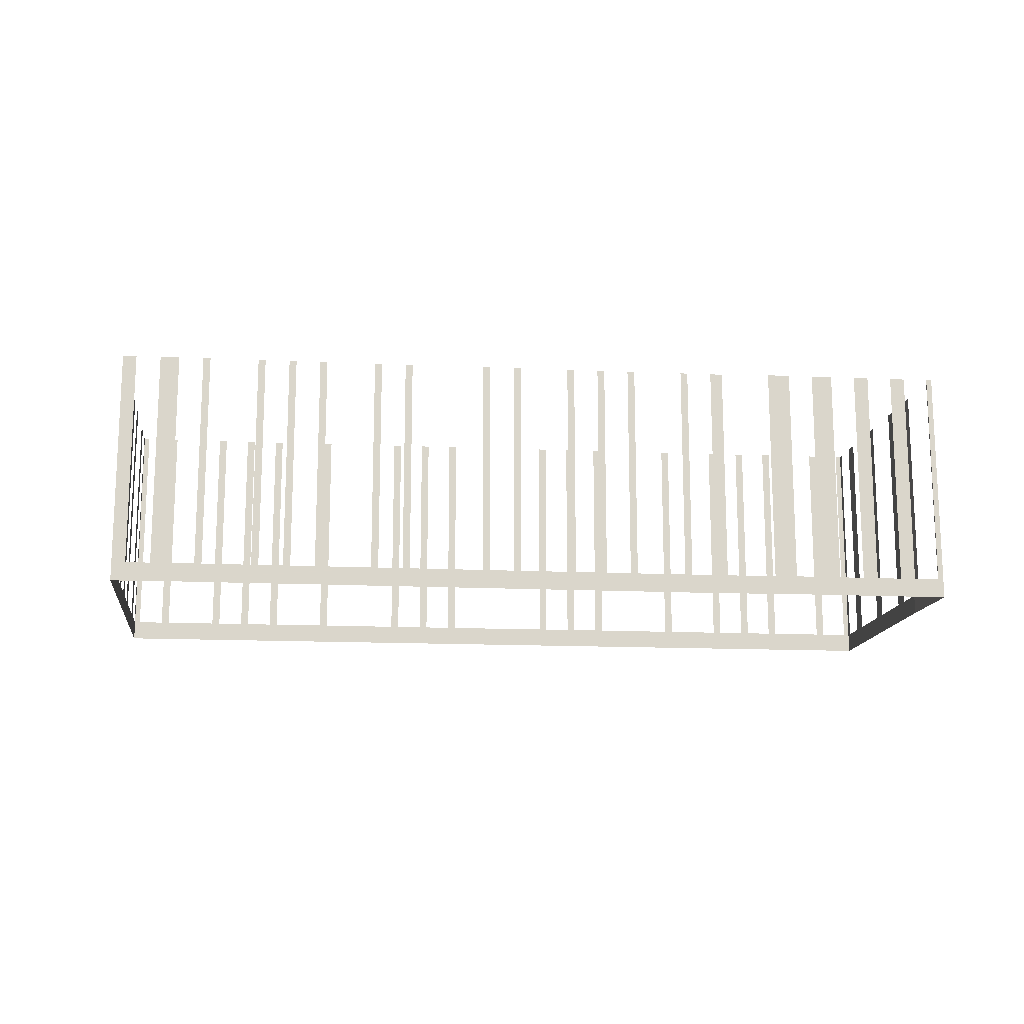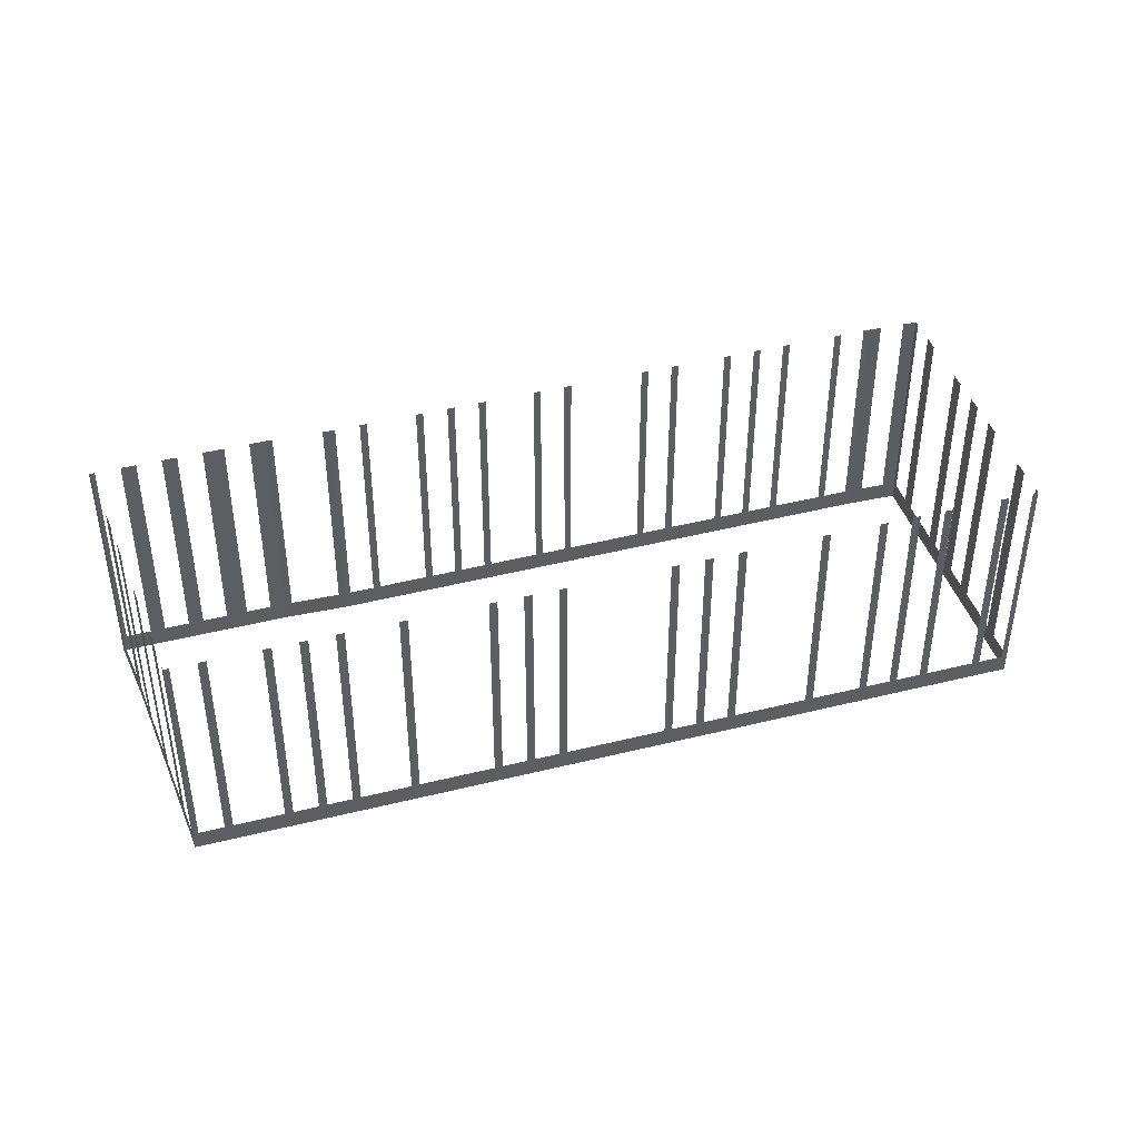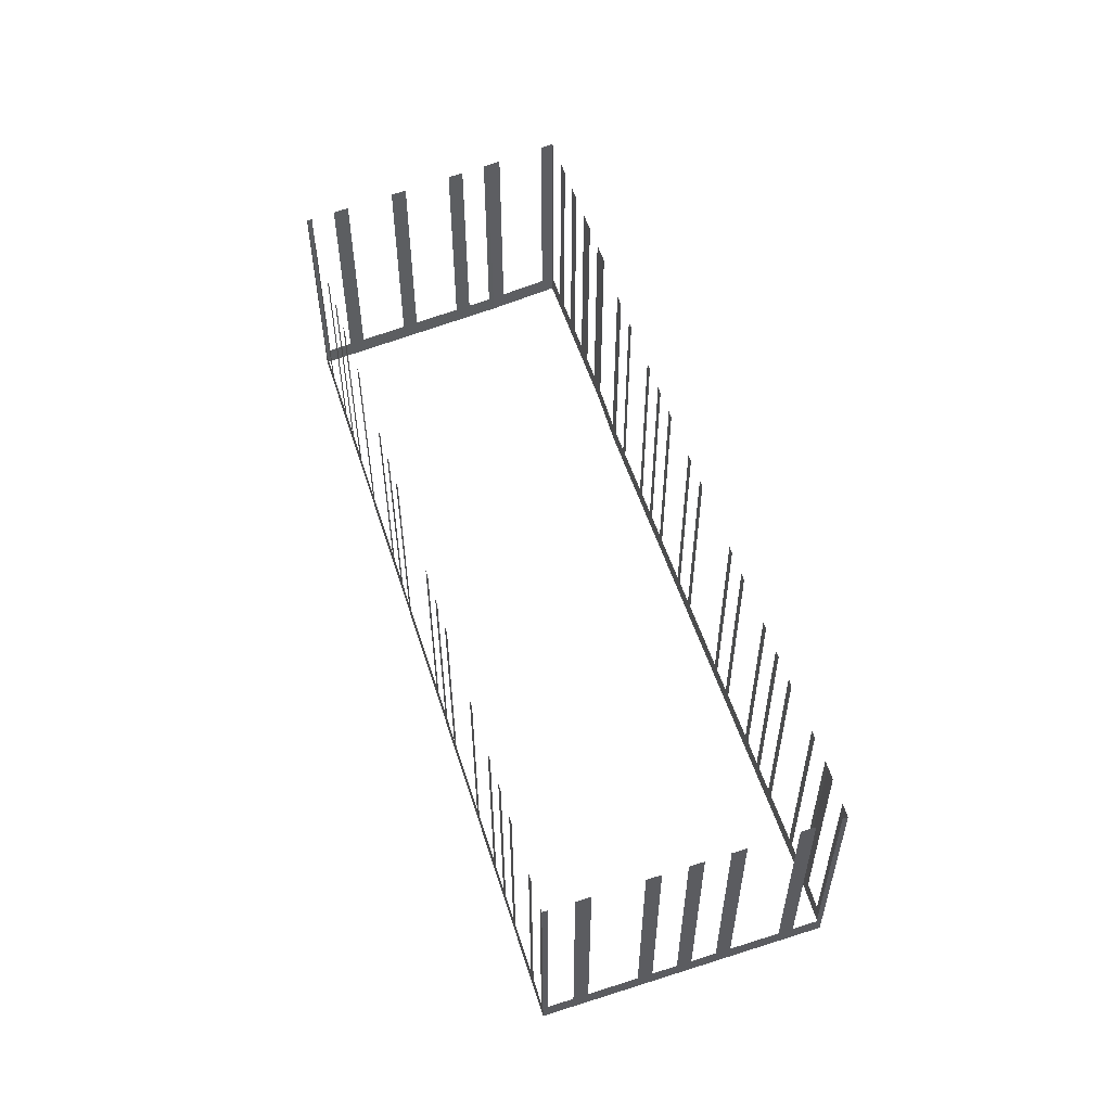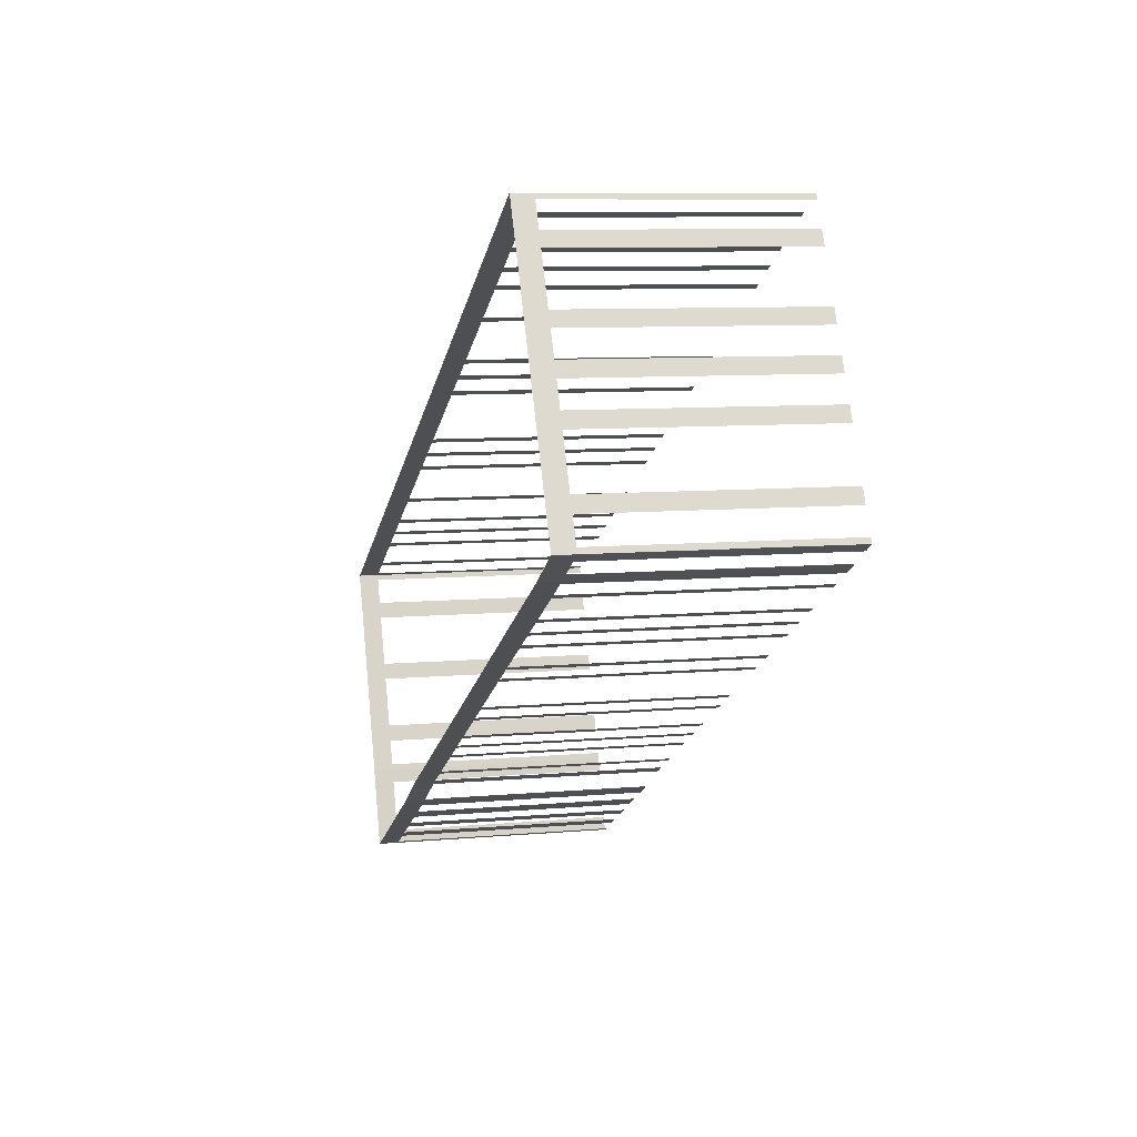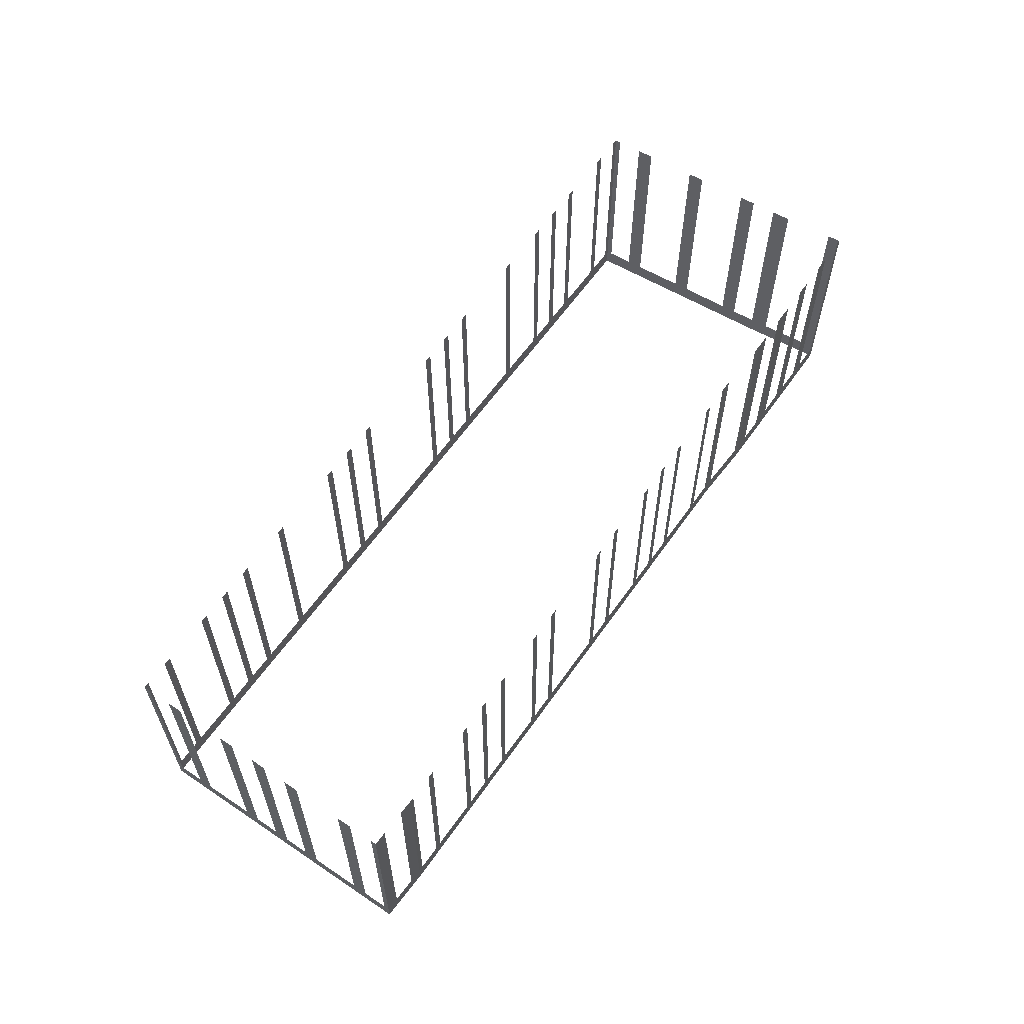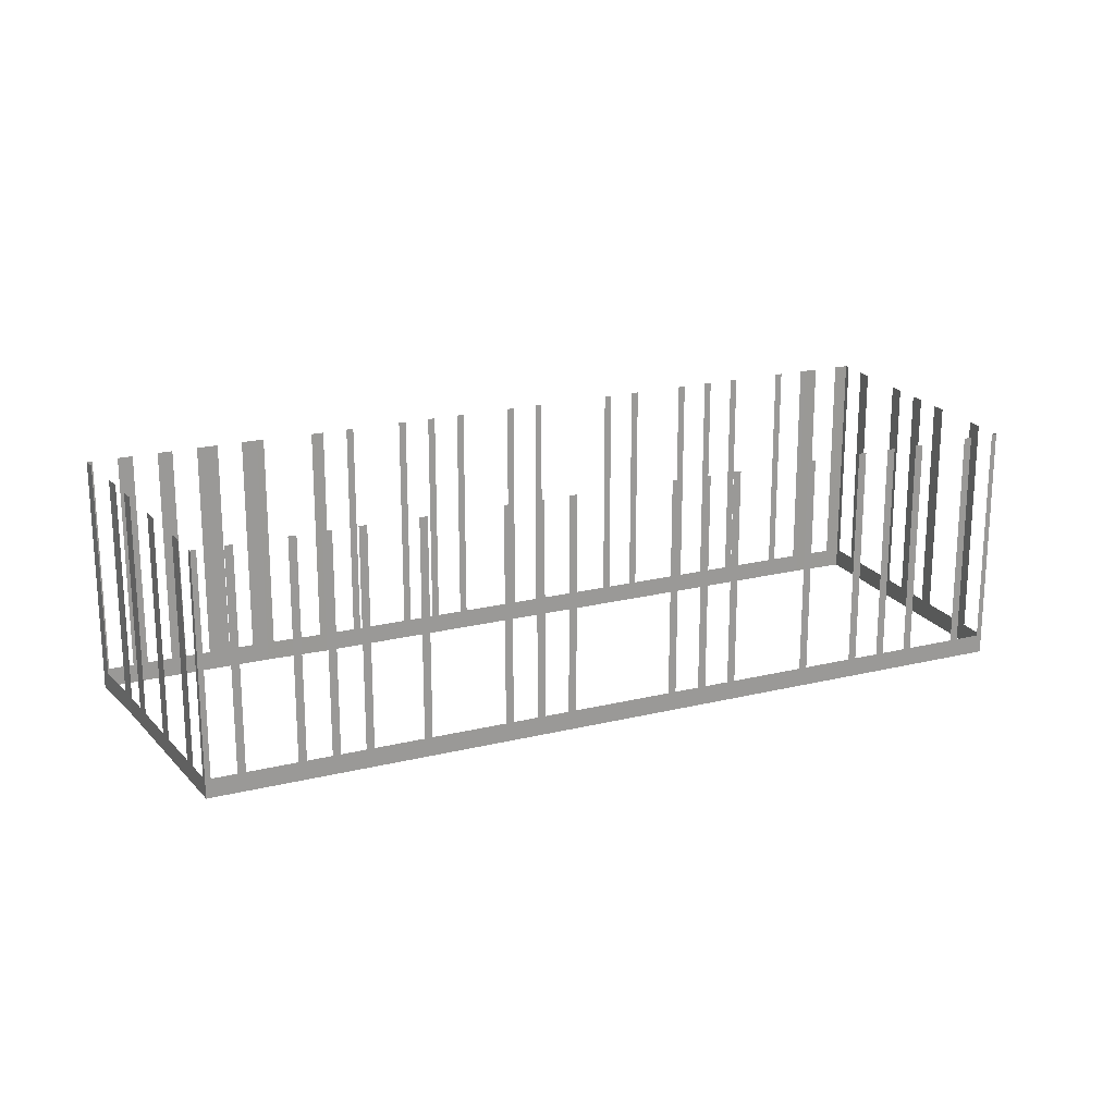
<metadata>
{"format":"obj","ext":"obj","renderer":"f3d","projection":"perspective","resolution":1024,"background":"white","views":[{"elev":-15.6,"azim":-33.2,"up":"+Z"},{"elev":42.9,"azim":135.3,"up":"+Z"},{"elev":56.4,"azim":-135.9,"up":"+Z"},{"elev":8.5,"azim":-103.9,"up":"+Y"},{"elev":62.4,"azim":-82.8,"up":"+Z"},{"elev":20.6,"azim":127.8,"up":"+Z"}]}
</metadata>
<code>
o geometryt000010000010000110010110000110000100110010010110st64_B
v 191.5 -187 21.34
v 191.4 -187.3 35.42
v 191.5 -187 35.42
v 192.3 -185.6 21.34
v 191.4 -187.3 20.12
v 192.3 -185.6 35.42
v 192.7 -184.7 35.42
v 192.7 -184.7 21.34
v 194.2 -181.9 21.34
v 194.2 -181.9 35.42
v 194.6 -181.1 35.42
v 194.6 -181.1 21.34
v 195.3 -179.6 21.34
v 195.3 -179.6 35.42
v 195.8 -178.8 35.42
v 195.8 -178.8 21.34
v 199.7 -171.2 20.12
v 196.5 -177.4 21.34
v 196.5 -177.4 35.42
v 196.9 -176.5 35.42
v 196.9 -176.5 21.34
v 198.4 -173.7 21.34
v 198.4 -173.7 35.42
v 198.8 -172.9 35.42
v 198.8 -172.9 21.34
v 199.6 -171.5 21.34
v 199.6 -171.5 35.42
v 199.7 -171.2 35.42
v 193.5 -188.5 21.34
v 194.3 -189 35.42
v 193.5 -188.5 35.42
v 191.4 -187.3 20.12
v 192.1 -187.7 21.34
v 194.3 -189 20.12
v 192.1 -187.7 35.42
v 191.4 -187.3 35.42
v 226.2 -205.8 21.34
v 226.5 -206 35.42
v 226.2 -205.8 35.42
v 224.8 -205.1 21.34
v 226.5 -206 20.12
v 224.8 -205.1 35.42
v 224.4 -204.9 35.42
v 224.4 -204.9 21.34
v 221.6 -203.4 21.34
v 221.6 -203.4 35.42
v 221.2 -203.2 35.42
v 221.2 -203.2 21.34
v 219.8 -202.4 21.34
v 219.8 -202.4 35.42
v 219.4 -202.2 35.42
v 219.4 -202.2 21.34
v 218 -201.5 21.34
v 218 -201.5 35.42
v 217.6 -201.3 35.42
v 217.6 -201.3 21.34
v 214.7 -199.8 21.34
v 214.7 -199.8 35.42
v 214.3 -199.6 35.42
v 214.3 -199.6 21.34
v 212.9 -198.8 21.34
v 212.9 -198.8 35.42
v 212.5 -198.6 35.42
v 212.5 -198.6 21.34
v 208.3 -196.4 21.34
v 208.3 -196.4 35.42
v 207.9 -196.1 35.42
v 207.9 -196.1 21.34
v 194.3 -189 20.12
v 206.5 -195.4 21.34
v 206.5 -195.4 35.42
v 206.1 -195.2 35.42
v 206.1 -195.2 21.34
v 203.3 -193.7 21.34
v 203.3 -193.7 35.42
v 202.9 -193.5 35.42
v 202.9 -193.5 21.34
v 201.4 -192.7 21.34
v 201.4 -192.7 35.42
v 201 -192.5 35.42
v 201 -192.5 21.34
v 199.6 -191.8 21.34
v 199.6 -191.8 35.42
v 199.2 -191.6 35.42
v 199.2 -191.6 21.34
v 196.4 -190.1 21.34
v 196.4 -190.1 35.42
v 196 -189.9 35.42
v 196 -189.9 21.34
v 194.6 -189.1 21.34
v 194.6 -189.1 35.42
v 194.3 -189 35.42
v 200 -171.3 21.34
v 199.7 -171.2 35.42
v 200 -171.3 35.42
v 201.4 -172.1 21.34
v 199.7 -171.2 20.12
v 201.4 -172.1 35.42
v 201.9 -172.3 35.42
v 201.9 -172.3 21.34
v 204.7 -173.8 21.34
v 204.7 -173.8 35.42
v 205.1 -174.1 35.42
v 205.1 -174.1 21.34
v 206.5 -174.8 21.34
v 206.5 -174.8 35.42
v 207 -175.1 35.42
v 207 -175.1 21.34
v 208.4 -175.8 21.34
v 208.4 -175.8 35.42
v 208.8 -176 35.42
v 208.8 -176 21.34
v 211.6 -177.6 21.34
v 211.6 -177.6 35.42
v 212.1 -177.8 35.42
v 212.1 -177.8 21.34
v 216.3 -180 21.34
v 216.3 -180 35.42
v 216.7 -180.3 35.42
v 216.7 -180.3 21.34
v 218.1 -181 21.34
v 218.1 -181 35.42
v 218.6 -181.3 35.42
v 218.6 -181.3 21.34
v 220 -182 21.34
v 220 -182 35.42
v 220.4 -182.3 35.42
v 220.4 -182.3 21.34
v 226 -185.3 21.34
v 246.7 -196.4 20.12
v 226 -185.3 35.42
v 226.5 -185.5 35.42
v 226.5 -185.5 21.34
v 227.9 -186.3 21.34
v 227.9 -186.3 35.42
v 228.3 -186.5 35.42
v 228.3 -186.5 21.34
v 229.7 -187.3 21.34
v 229.7 -187.3 35.42
v 230.1 -187.5 35.42
v 230.1 -187.5 21.34
v 234.3 -189.8 21.34
v 234.3 -189.8 35.42
v 234.8 -190 35.42
v 234.8 -190 21.34
v 237.6 -191.5 21.34
v 237.6 -191.5 35.42
v 238 -191.8 35.42
v 238 -191.8 21.34
v 239.4 -192.5 21.34
v 239.4 -192.5 35.42
v 239.9 -192.7 35.42
v 239.9 -192.7 21.34
v 241.3 -193.5 21.34
v 241.3 -193.5 35.42
v 241.7 -193.7 35.42
v 241.7 -193.7 21.34
v 244.5 -195.2 21.34
v 244.5 -195.2 35.42
v 245 -195.5 35.42
v 245 -195.5 21.34
v 246.4 -196.2 21.34
v 246.4 -196.2 35.42
v 246.7 -196.4 35.42
v 229.7 -207.8 21.34
v 230.1 -208.1 35.42
v 229.7 -207.8 35.42
v 226.9 -206.2 21.34
v 230.1 -208.1 20.12
v 226.9 -206.2 35.42
v 226.5 -206 35.42
v 226.5 -206 20.12
v 232.3 -209.3 21.34
v 233.2 -209.7 35.42
v 232.3 -209.3 35.42
v 230.9 -208.5 21.34
v 233.2 -209.7 20.12
v 230.9 -208.5 35.42
v 230.1 -208.1 35.42
v 230.1 -208.1 20.12
v 239.4 -213 21.34
v 239.7 -213.2 35.42
v 239.4 -213 35.42
v 238 -212.3 21.34
v 239.7 -213.2 20.12
v 238 -212.3 35.42
v 237.2 -211.8 35.42
v 237.2 -211.8 21.34
v 235.8 -211.1 21.34
v 235.8 -211.1 35.42
v 234.9 -210.6 35.42
v 234.9 -210.6 21.34
v 233.2 -209.7 20.12
v 233.5 -209.9 21.34
v 233.5 -209.9 35.42
v 233.2 -209.7 35.42
v 241.2 -209.4 21.34
v 241.5 -208.7 35.42
v 241.2 -209.4 35.42
v 240 -212.4 21.34
v 241.5 -208.7 20.12
v 240 -212.4 35.42
v 239.7 -213.2 35.42
v 239.7 -213.2 20.12
v 246.6 -196.7 21.34
v 246.7 -196.4 35.42
v 246.6 -196.7 35.42
v 245.9 -198.2 21.34
v 246.7 -196.4 20.12
v 245.9 -198.2 35.42
v 245.5 -199.1 35.42
v 245.5 -199.1 21.34
v 244.3 -202.1 21.34
v 244.3 -202.1 35.42
v 243.9 -203 35.42
v 243.9 -203 21.34
v 241.5 -208.7 20.12
v 242.7 -205.9 21.34
v 242.7 -205.9 35.42
v 242.3 -206.9 35.42
v 242.3 -206.9 21.34
v 241.6 -208.3 21.34
v 241.6 -208.3 35.42
v 241.5 -208.7 35.42
f 1 2 3
f 4 5 1
f 2 1 5
f 8 5 4
f 8 9 5
f 10 11 9
f 11 12 9
f 12 13 5
f 14 15 13
f 15 16 13
f 16 17 13
f 13 17 5
f 18 17 16
f 19 20 18
f 20 21 18
f 21 17 18
f 22 17 21
f 23 24 22
f 24 25 22
f 25 17 22
f 26 17 25
f 27 28 26
f 29 30 31
f 32 29 33
f 32 34 29
f 30 29 34
f 35 36 33
f 36 32 33
f 37 38 39
f 40 41 37
f 38 37 41
f 42 43 40
f 43 44 40
f 44 41 40
f 44 45 41
f 46 47 45
f 47 48 45
f 48 49 41
f 50 51 49
f 51 52 49
f 52 53 41
f 54 55 53
f 55 56 53
f 53 56 41
f 56 57 41
f 58 59 57
f 59 60 57
f 62 63 61
f 63 64 61
f 64 65 41
f 66 67 65
f 67 68 65
f 68 69 65
f 65 69 41
f 70 69 68
f 71 72 70
f 72 73 70
f 73 69 70
f 74 69 73
f 75 76 74
f 76 77 74
f 78 69 77
f 79 80 78
f 80 81 78
f 82 69 81
f 83 84 82
f 84 85 82
f 86 69 85
f 87 88 86
f 88 89 86
f 89 69 86
f 90 69 89
f 91 92 90
f 92 69 90
f 93 94 95
f 96 97 93
f 94 93 97
f 100 97 96
f 100 101 97
f 102 103 101
f 103 104 101
f 104 105 97
f 106 107 105
f 107 108 105
f 108 109 97
f 110 111 109
f 111 112 109
f 112 113 97
f 114 115 113
f 115 116 113
f 118 119 117
f 119 120 117
f 120 121 97
f 122 123 121
f 123 124 121
f 124 125 97
f 126 127 125
f 127 128 125
f 129 130 128
f 128 130 97
f 134 130 133
f 135 136 134
f 136 137 134
f 138 130 137
f 142 130 141
f 143 144 142
f 144 145 142
f 146 130 145
f 147 148 146
f 148 149 146
f 149 130 146
f 150 130 149
f 151 152 150
f 152 153 150
f 154 130 153
f 155 156 154
f 156 157 154
f 158 130 157
f 159 160 158
f 160 161 158
f 161 130 158
f 162 130 161
f 163 164 162
f 164 130 162
f 165 166 167
f 168 169 165
f 166 165 169
f 170 171 168
f 171 172 168
f 172 169 168
f 173 174 175
f 176 177 173
f 174 173 177
f 178 179 176
f 179 180 176
f 180 177 176
f 181 182 183
f 184 185 181
f 182 181 185
f 186 187 184
f 187 188 184
f 188 185 184
f 188 189 185
f 190 191 189
f 191 192 189
f 192 193 189
f 189 193 185
f 194 193 192
f 195 196 194
f 196 193 194
f 197 198 199
f 200 201 197
f 198 197 201
f 202 203 200
f 203 204 200
f 204 201 200
f 205 206 207
f 208 209 205
f 206 205 209
f 210 211 208
f 211 212 208
f 212 209 208
f 212 213 209
f 214 215 213
f 215 216 213
f 216 217 213
f 213 217 209
f 218 217 216
f 219 220 218
f 220 221 218
f 221 217 218
f 222 217 221
f 223 224 222
f 224 217 222
f 6 7 4
f 7 8 4
f 9 12 5
f 28 17 26
f 45 48 41
f 49 52 41
f 57 60 41
f 60 61 41
f 61 64 41
f 77 69 74
f 81 69 78
f 85 69 82
f 98 99 96
f 99 100 96
f 101 104 97
f 105 108 97
f 109 112 97
f 113 116 97
f 116 117 97
f 117 120 97
f 121 124 97
f 125 128 97
f 131 132 129
f 132 133 129
f 133 130 129
f 137 130 134
f 139 140 138
f 140 141 138
f 141 130 138
f 145 130 142
f 153 130 150
f 157 130 154

</code>
